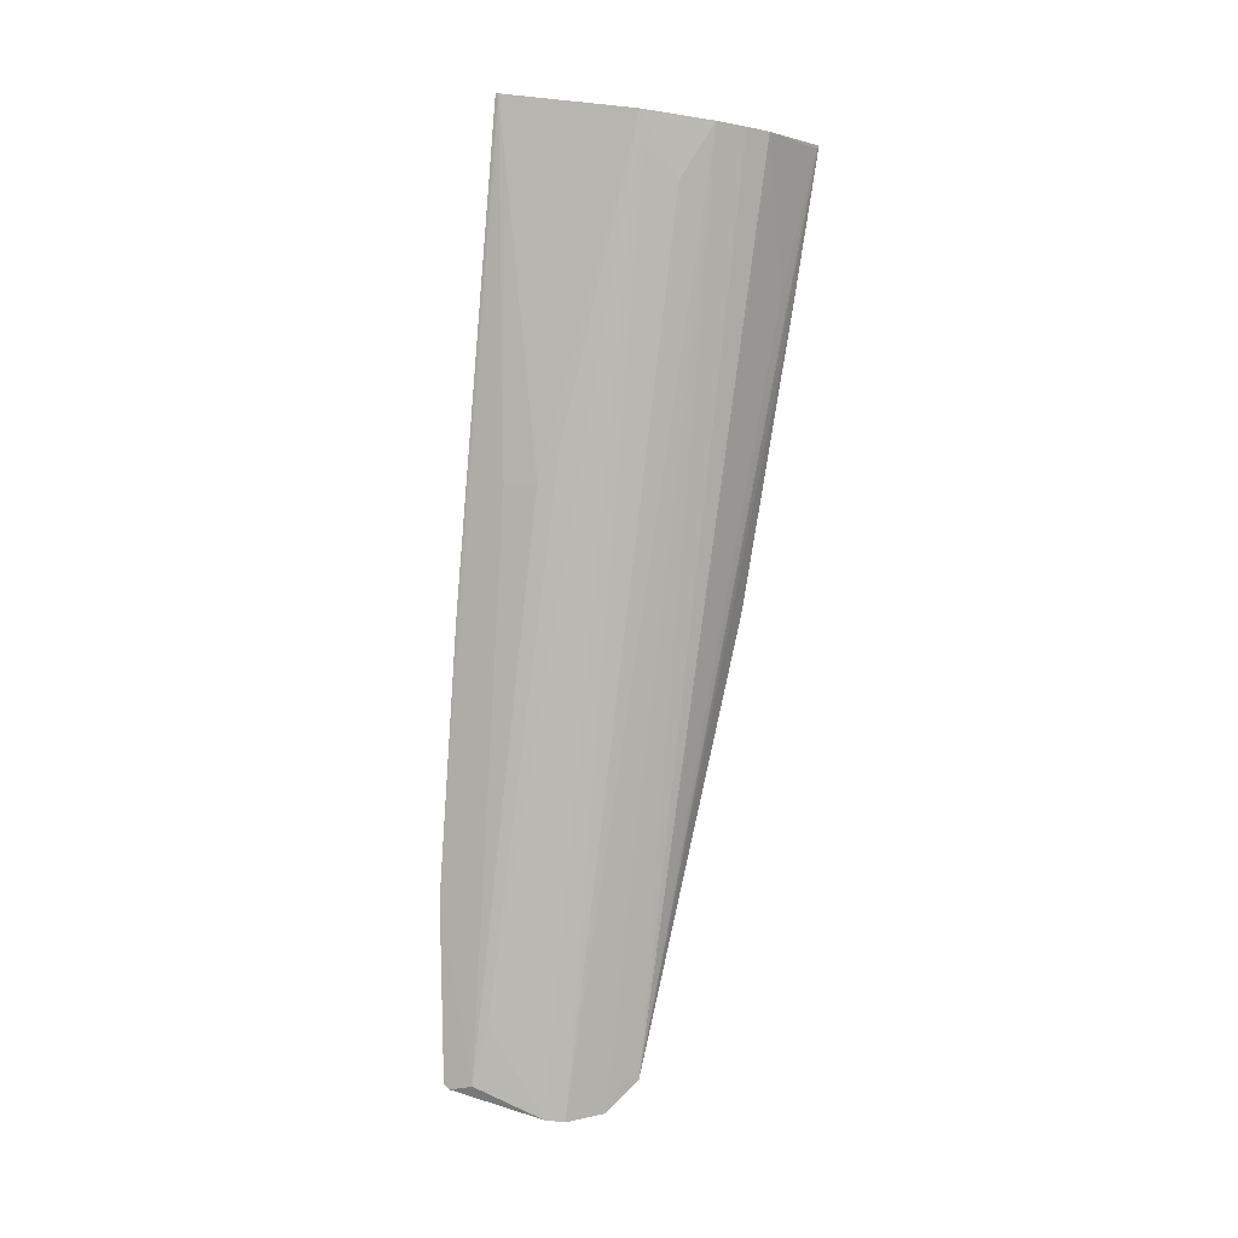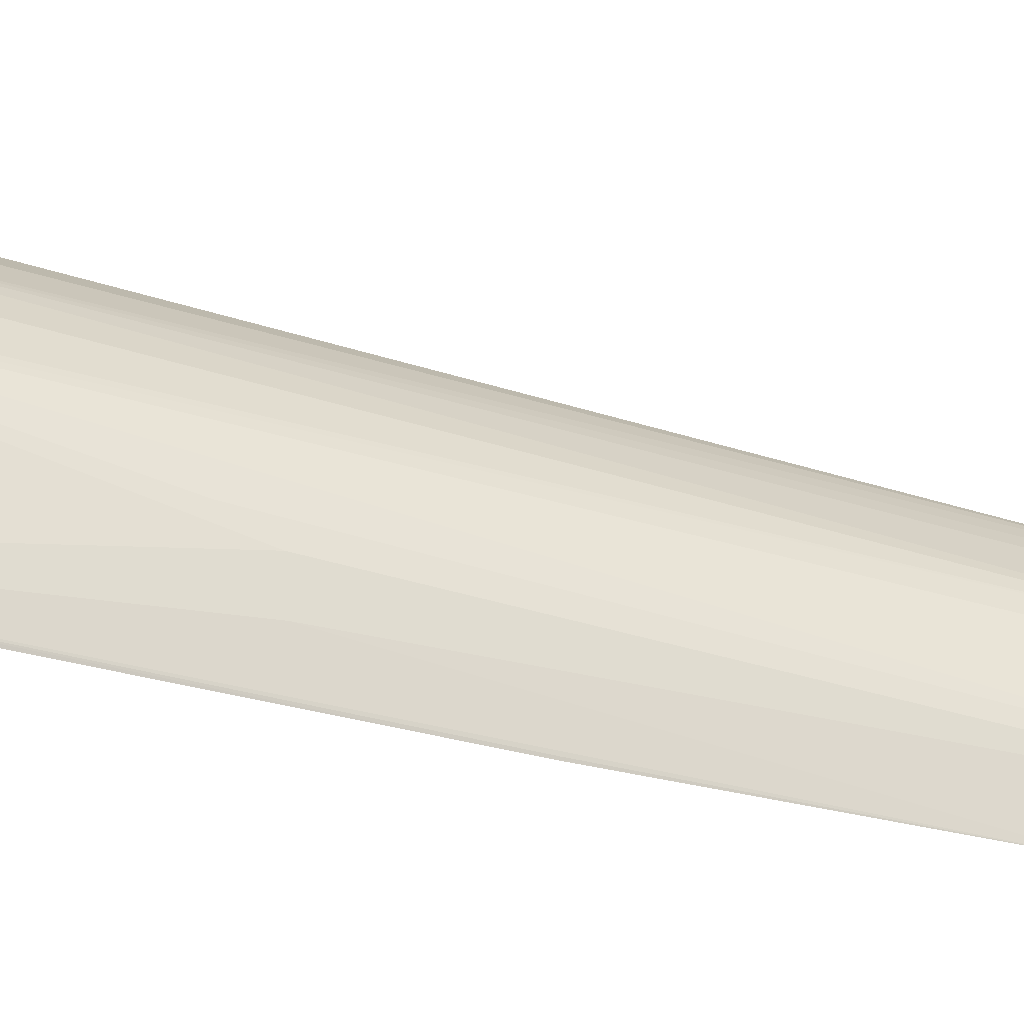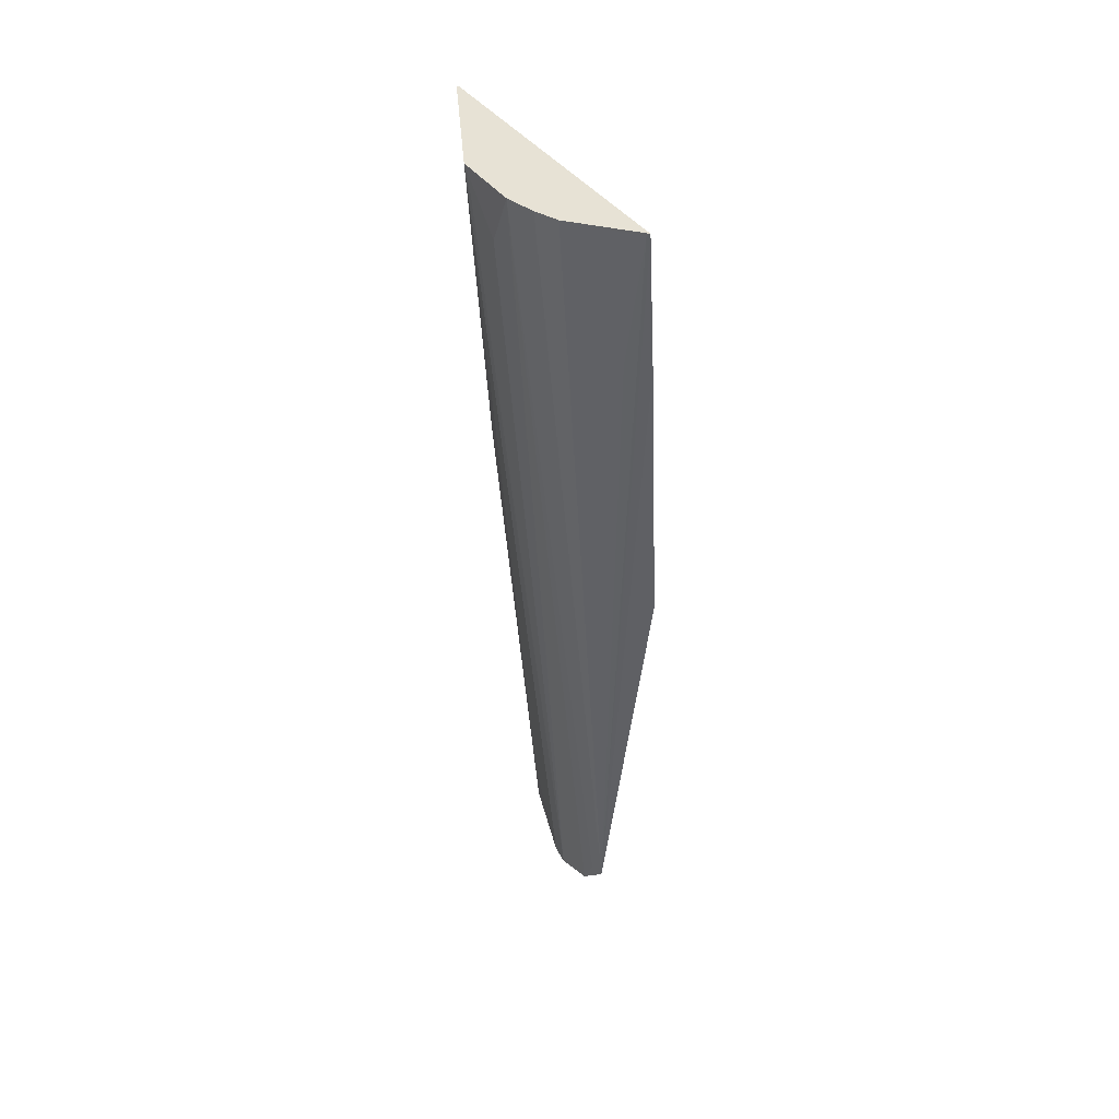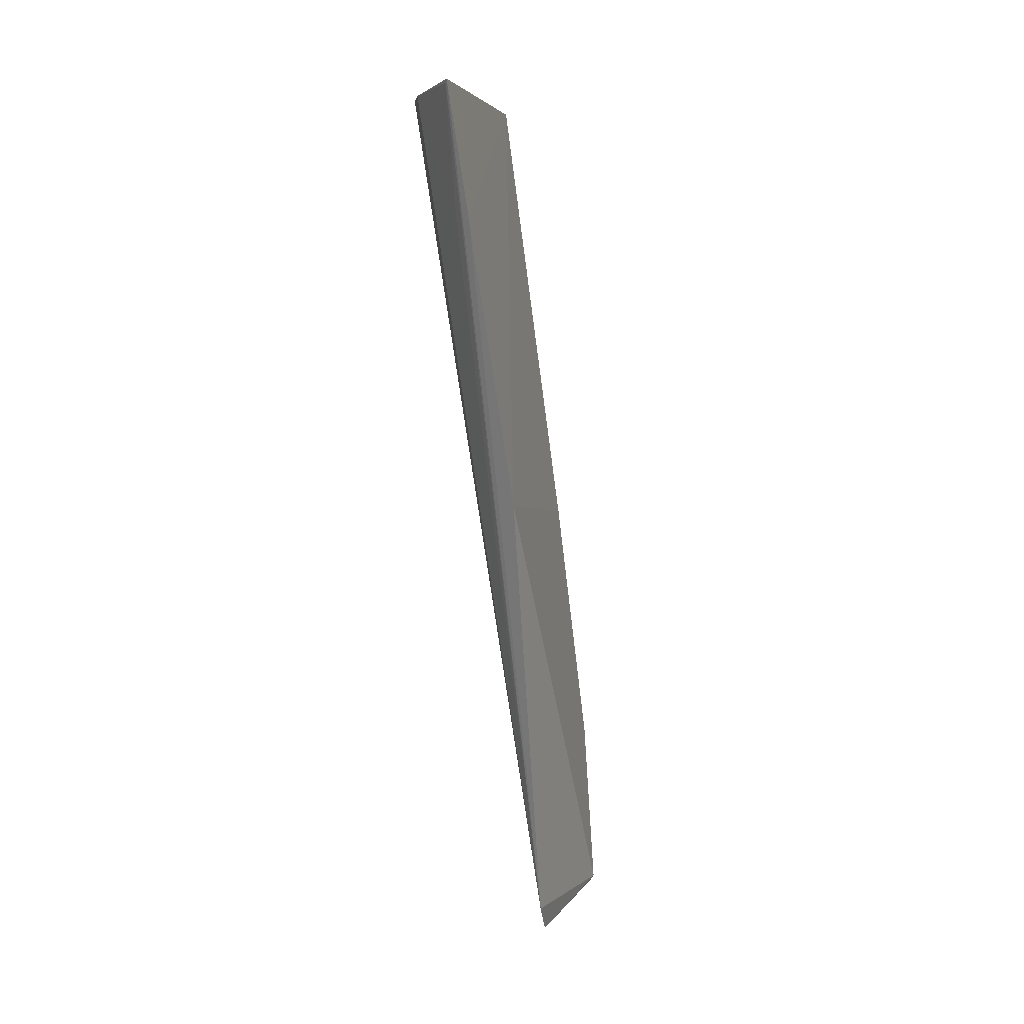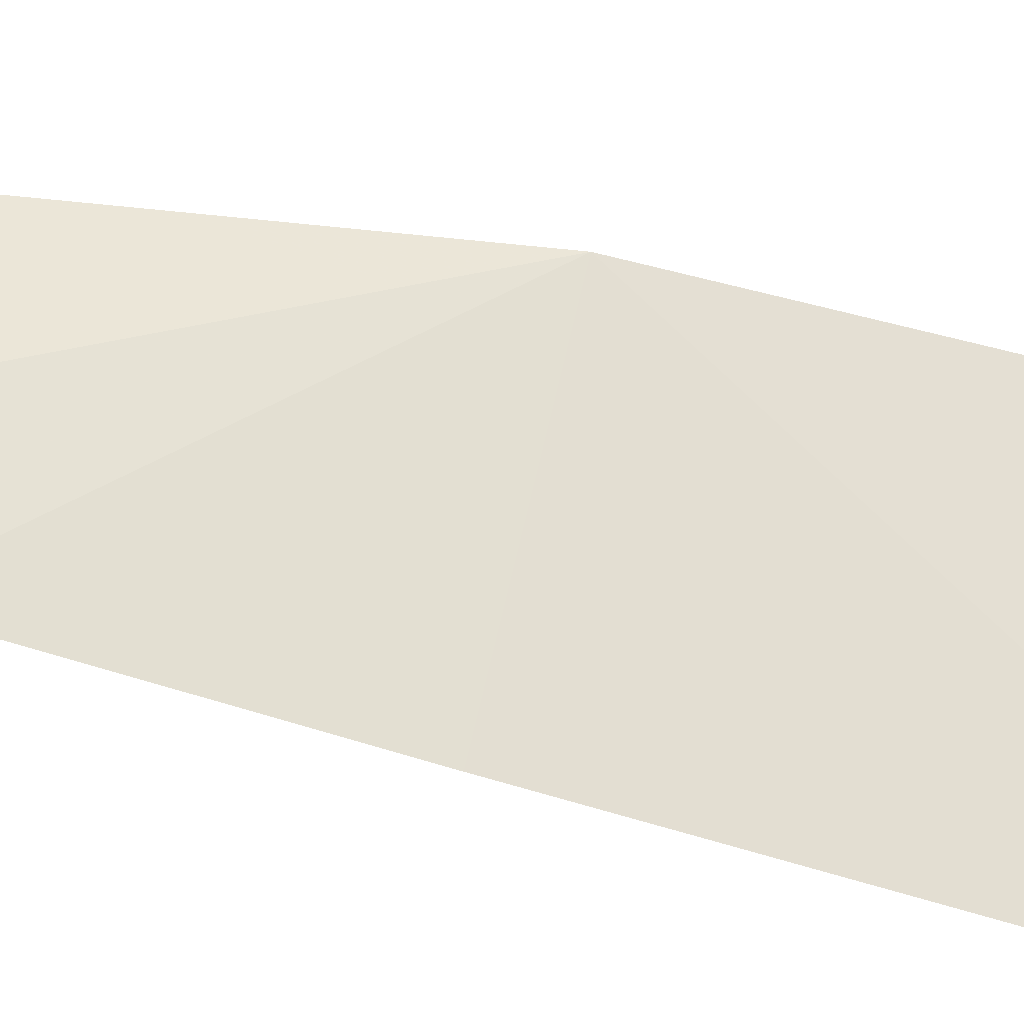
<metadata>
{"format":"obj","ext":"obj","renderer":"f3d","projection":"perspective","resolution":1024,"background":"white","views":[{"elev":0.0,"azim":115.9,"up":"+Z"},{"elev":-14.8,"azim":73.4,"up":"+Y"},{"elev":34.5,"azim":-171.6,"up":"+Z"},{"elev":0.6,"azim":-127.5,"up":"+Z"},{"elev":-71.8,"azim":-105.8,"up":"+Y"}]}
</metadata>
<code>
o ./meshes/vascular_part0-export016
v 0.02537 0.0172 0.3785
v 0.02328 0.01786 0.3636
v 0.02445 0.01575 0.3641
v 0.02374 0.01742 0.3635
v 0.02416 0.02004 0.3781
v 0.02443 0.01585 0.364
v 0.02207 0.02042 0.3758
v 0.02489 0.0192 0.3782
v 0.02466 0.01581 0.3669
v 0.02201 0.01954 0.3711
v 0.02337 0.02054 0.378
v 0.02443 0.01959 0.3772
v 0.02442 0.01649 0.365
v 0.02498 0.01706 0.373
v 0.02292 0.01825 0.3641
v 0.02491 0.01624 0.371
v 0.02537 0.01715 0.3785
v 0.02481 0.01921 0.3777
v 0.0244 0.01621 0.3641
v 0.02392 0.01716 0.3636
v 0.0249 0.01757 0.373
v 0.02218 0.02081 0.378
v 0.02374 0.02034 0.378
v 0.02311 0.01811 0.3641
v 0.02492 0.01627 0.3711
v 0.02485 0.0179 0.3735
v 0.02212 0.02082 0.3781
v 0.02248 0.02037 0.3758
f 5 4 2
f 6 3 2
f 6 2 4
f 9 3 6
f 10 3 9
f 11 8 5
f 12 4 5
f 12 5 8
f 14 1 9
f 15 10 7
f 15 2 3
f 15 3 10
f 16 10 9
f 17 7 10
f 17 16 1
f 17 10 16
f 18 12 8
f 18 8 4
f 18 4 12
f 19 14 9
f 19 9 6
f 20 4 8
f 20 8 13
f 20 13 19
f 20 19 6
f 20 6 4
f 21 8 1
f 21 1 14
f 21 19 13
f 21 14 19
f 23 15 11
f 23 11 5
f 23 5 15
f 24 15 5
f 24 5 2
f 24 2 15
f 25 16 9
f 25 9 1
f 25 1 16
f 26 21 13
f 26 13 8
f 26 8 21
f 27 22 15
f 27 15 7
f 27 7 17
f 27 11 22
f 27 17 1
f 27 1 8
f 27 8 11
f 28 22 11
f 28 11 15
f 28 15 22

</code>
